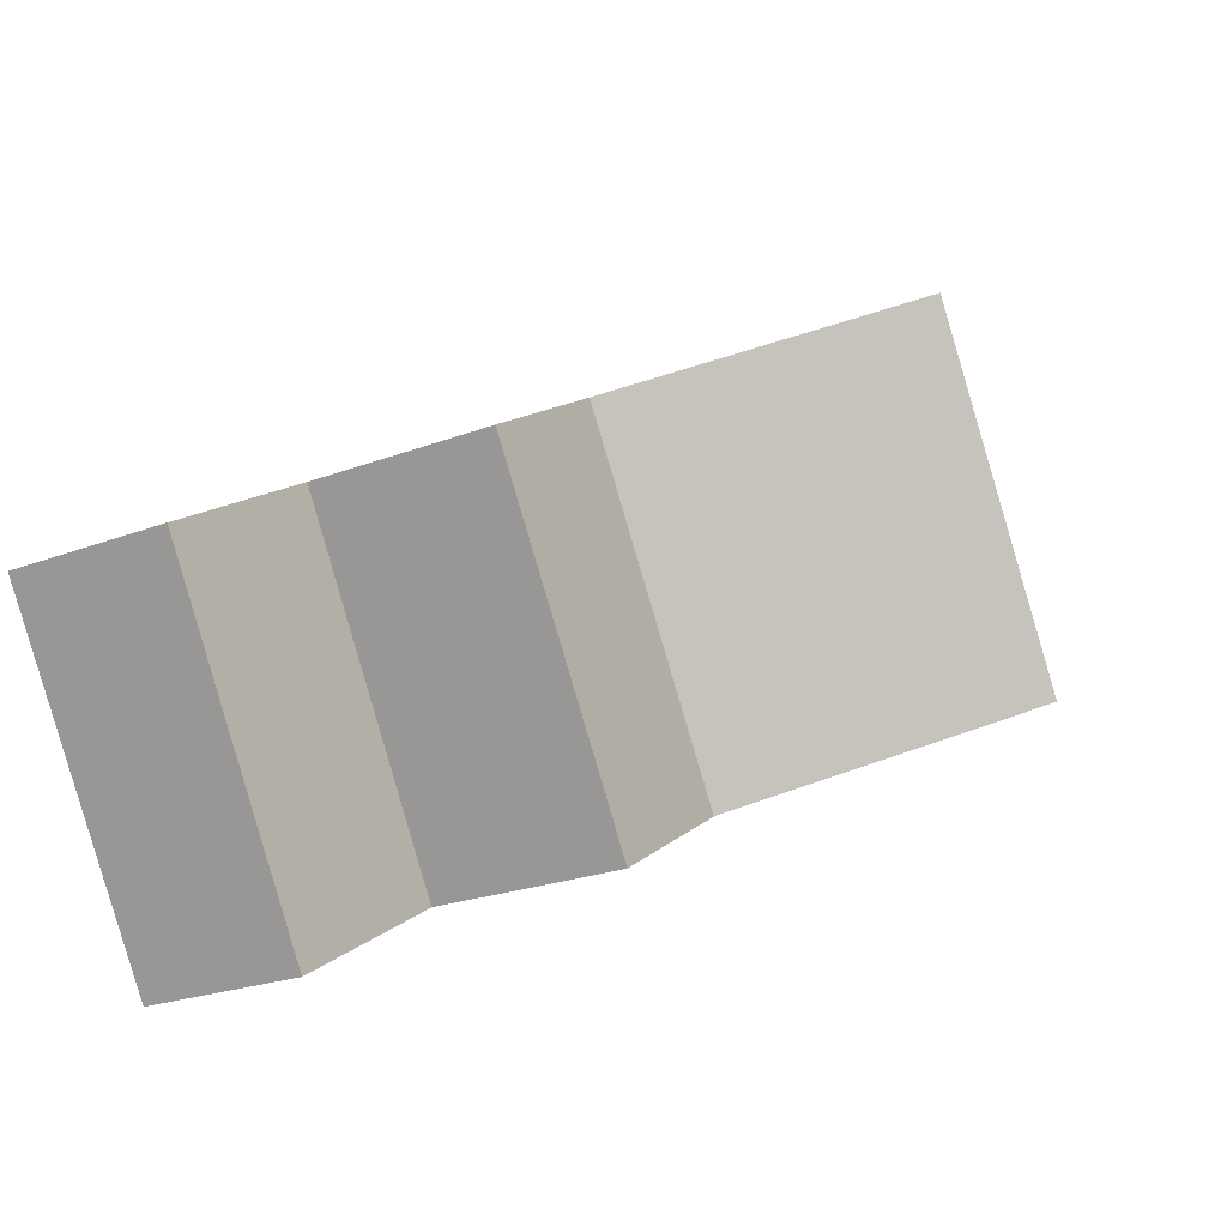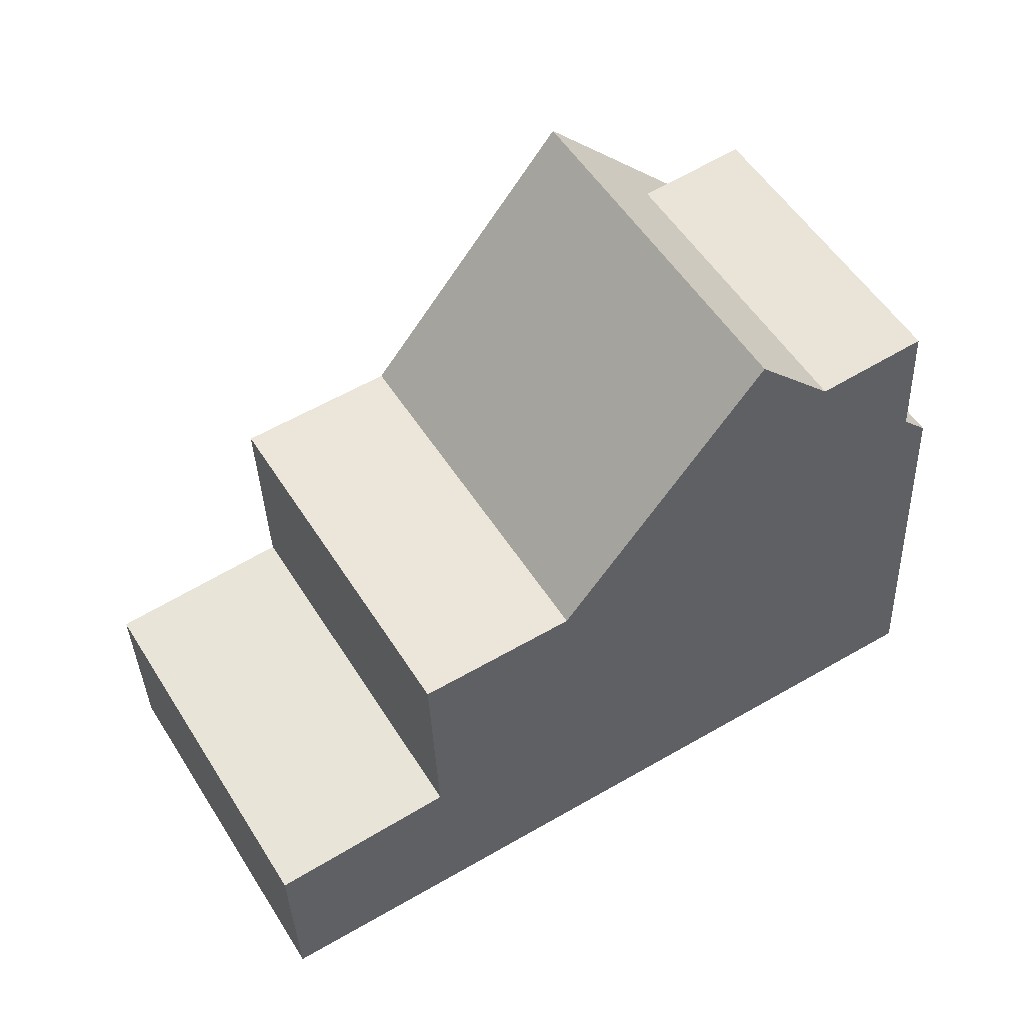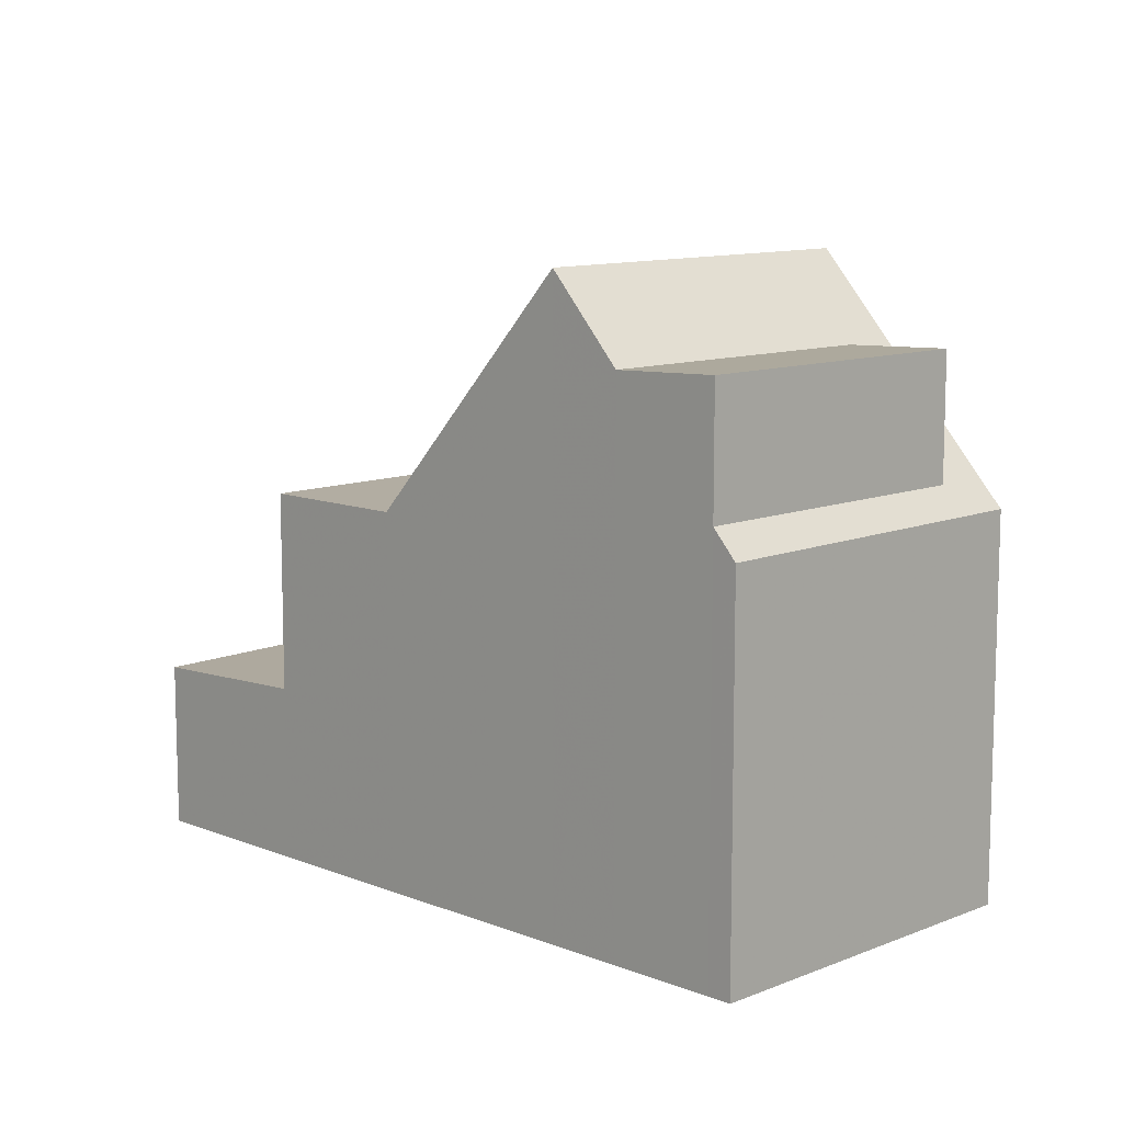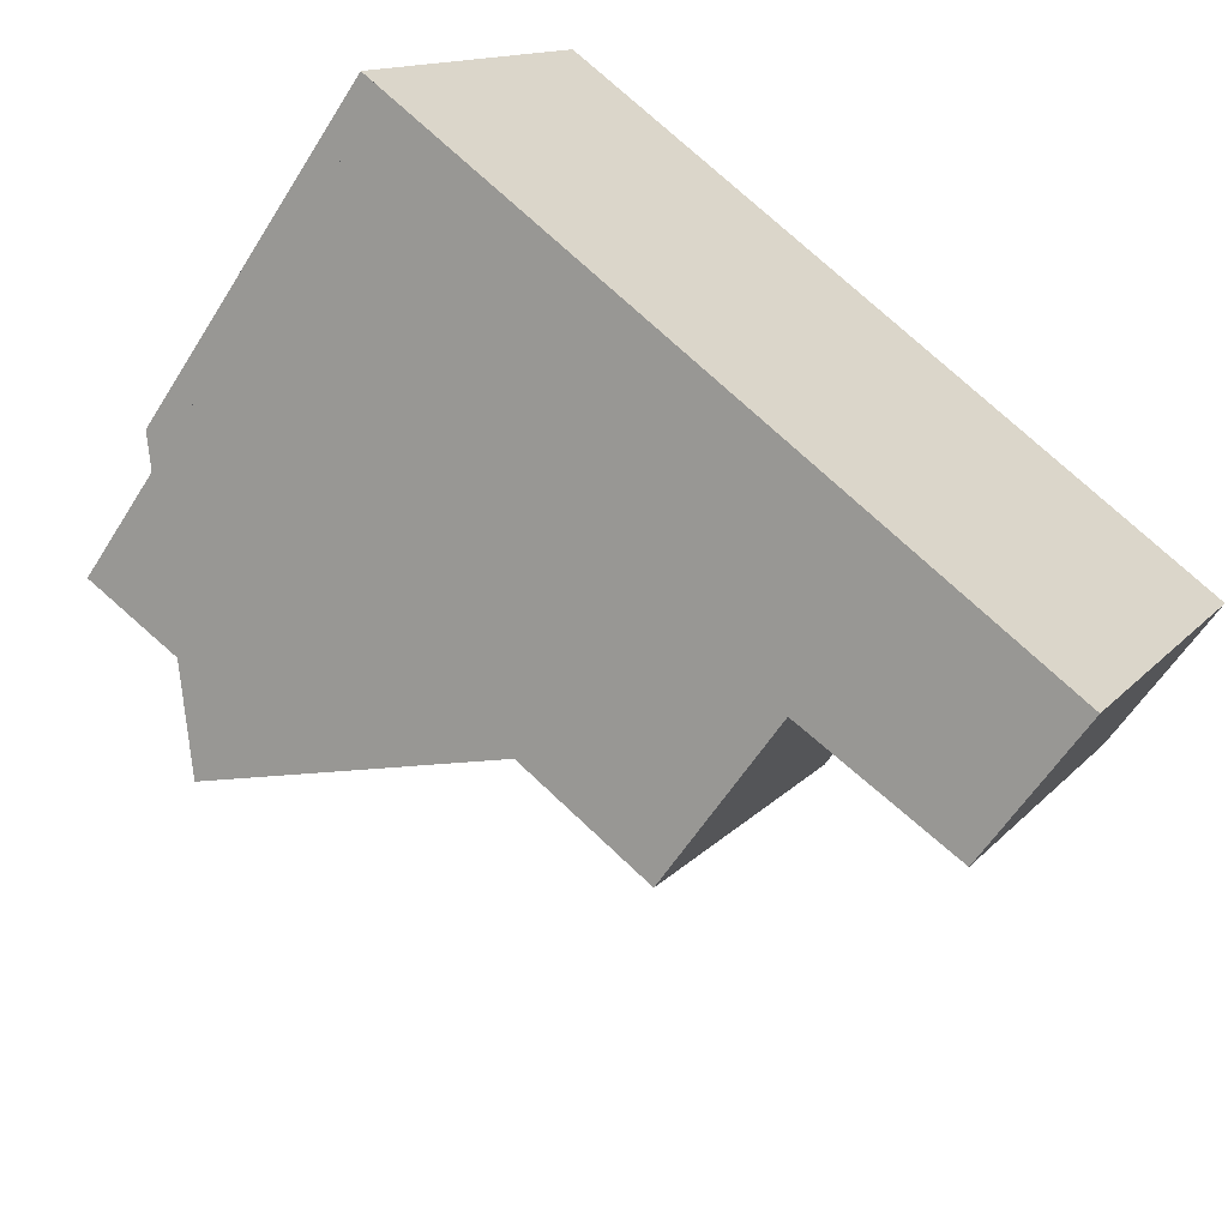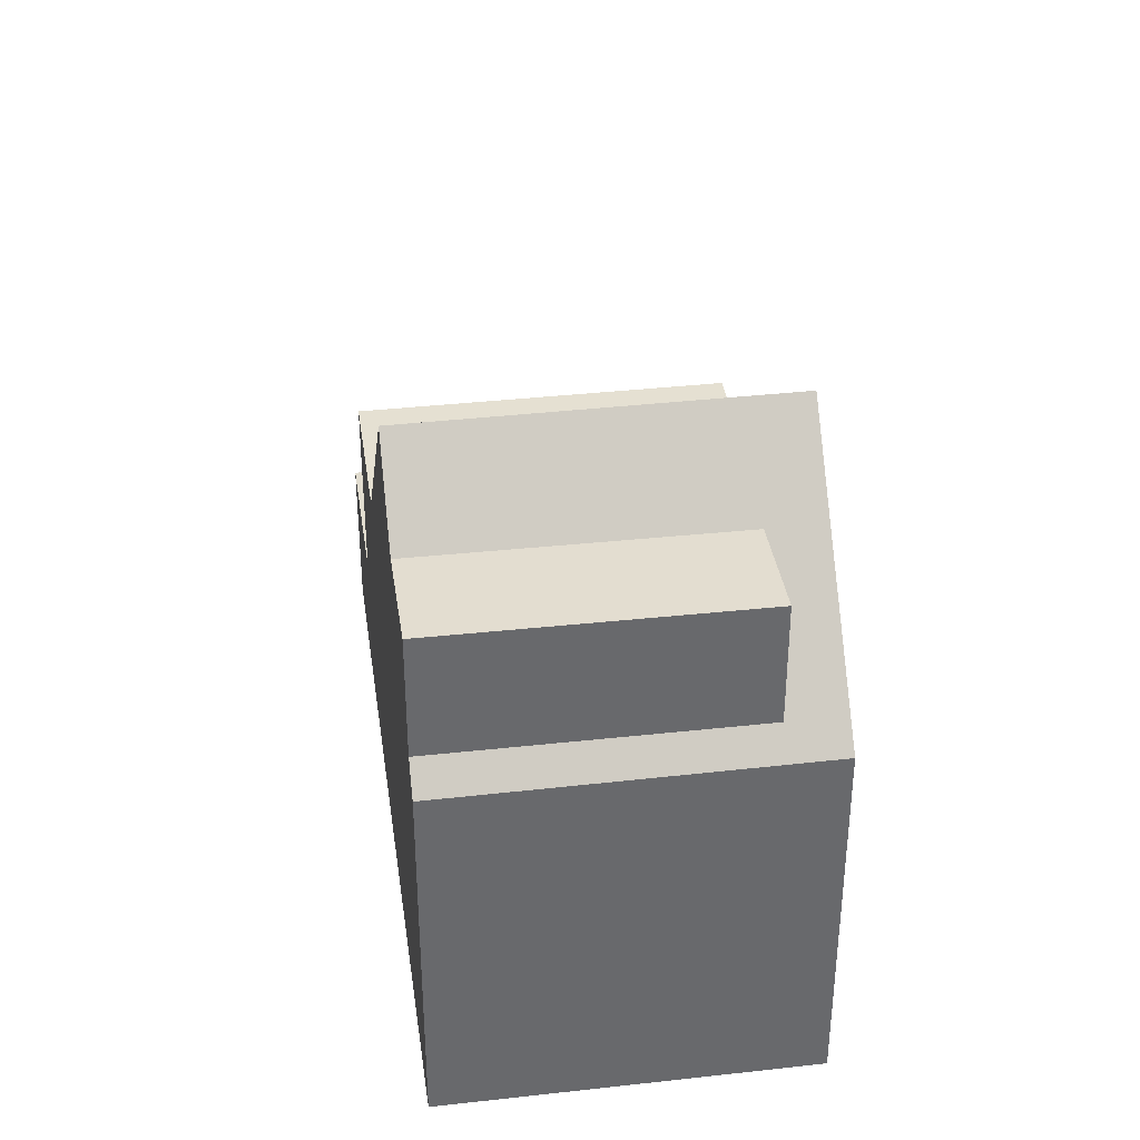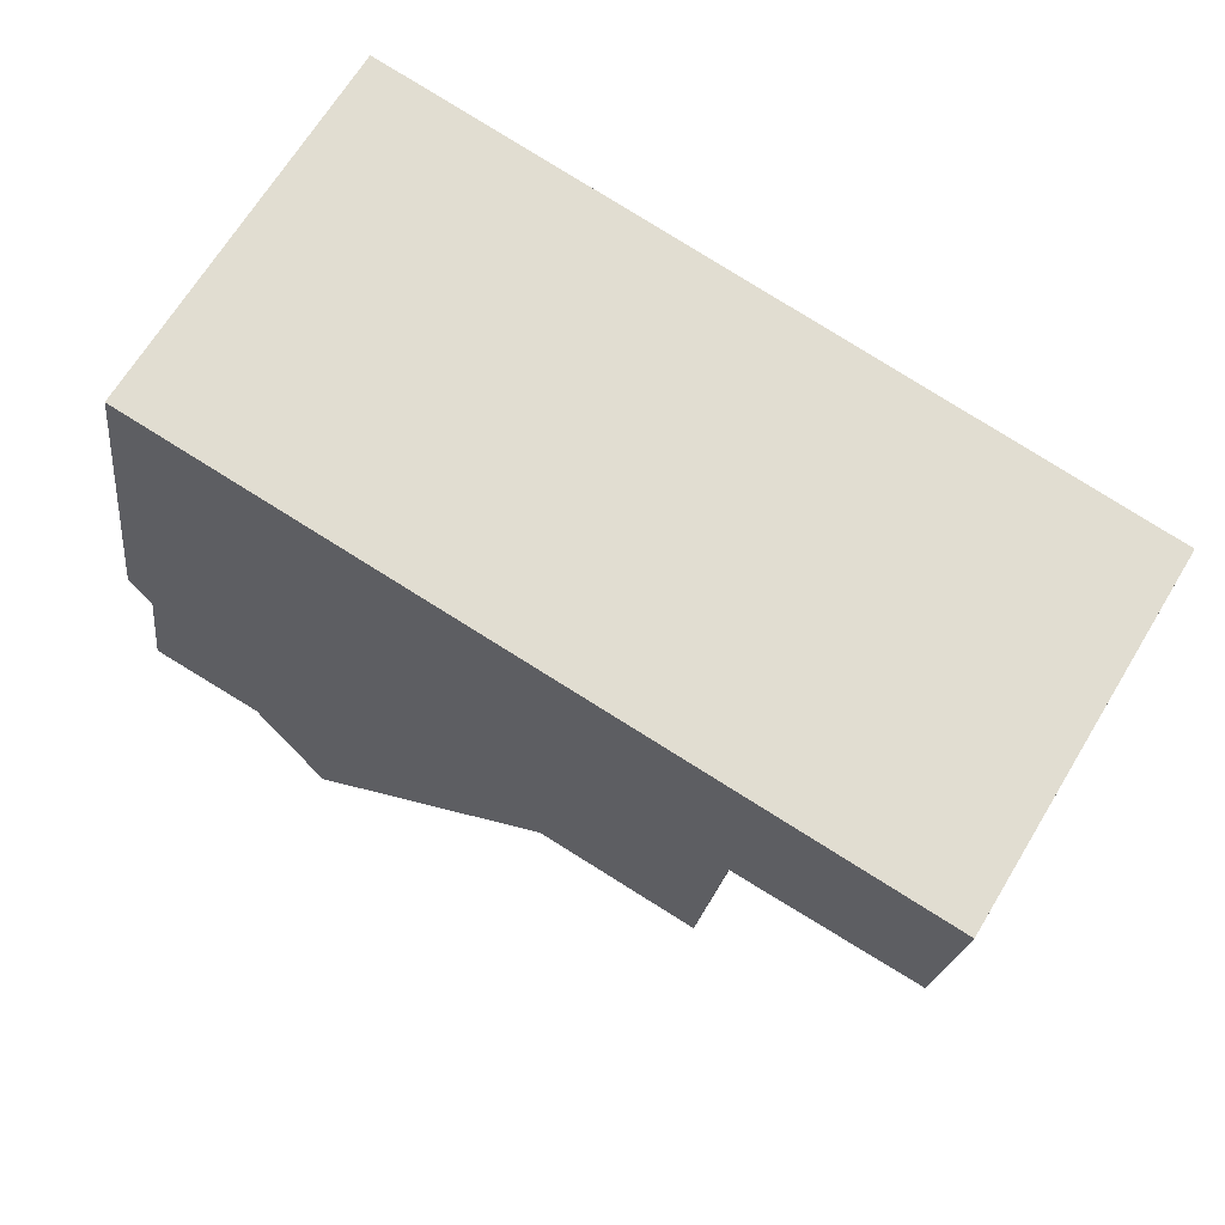
<metadata>
{"format":"obj","ext":"obj","renderer":"f3d","projection":"perspective","resolution":1024,"background":"white","views":[{"elev":-22.7,"azim":-56.5,"up":"+Y"},{"elev":-36.7,"azim":2.1,"up":"+Y"},{"elev":10.6,"azim":76.0,"up":"+Z"},{"elev":-58.1,"azim":148.3,"up":"+Y"},{"elev":37.7,"azim":113.1,"up":"+Z"},{"elev":-20.3,"azim":173.4,"up":"+Y"}]}
</metadata>
<code>
v -1190 -2149 2.486
v -1187 -2153 2.419
v -1181 -2143 5.528
v -1178 -2147 5.511
v -1183 -2151 5.389
v -1186 -2146 5.394
v -1186 -2146 5.394
v -1183 -2151 5.389
v -1188 -2147 2.582
v -1185 -2152 2.513
v -1183 -2144 8.871
v -1180 -2149 8.859
v -1188 -2147 2.935
v -1185 -2152 2.914
v -1188 -2147 5.394
v -1185 -2152 5.388
v -1188 -2147 2.595
v -1185 -2152 2.528
v -1180 -2149 8.859
v -1183 -2144 8.871
v -1179 -2148 7.663
v -1178 -2148 5.906
v -1182 -2144 7.652
v -1179 -2148 7.663
v -1182 -2145 7.654
v -1181 -2150 7.578
v -1184 -2145 7.565
v -1178 -2148 7.724
v -1183 -2144 8.871
v -1186 -2146 5.394
v -1190 -2149 2.486
v -1188 -2147 2.582
v -1183 -2144 8.871
v -1188 -2147 2.595
v -1186 -2146 5.394
v -1182 -2144 7.652
v -1188 -2147 5.394
v -1188 -2147 2.935
v -1184 -2145 7.565
v -1181 -2143 5.528
v -1181 -2143 5.726
v -1178 -2148 5.709
v -1181 -2143 5.726
v -1178 -2147 5.709
v -1178 -2147 5.511
v -1180 -2149 8.859
v -1183 -2151 5.389
v -1187 -2153 2.419
v -1185 -2152 2.513
v -1180 -2149 8.859
v -1183 -2151 5.389
v -1179 -2148 7.663
v -1179 -2148 7.663
v -1181 -2150 7.578
v -1185 -2152 2.528
v -1185 -2152 5.388
v -1185 -2152 2.914
v -1178 -2148 5.906
v -1178 -2148 7.724
v -1185 -2152 5.388
v -1188 -2147 5.394
v -1185 -2152 2.528
v -1188 -2147 2.595
v -1185 -2152 5.388
v -1185 -2152 2.528
v -1188 -2147 5.394
v -1188 -2147 2.595
v -1180 -2144 7.714
v -1178 -2148 7.724
v -1178 -2148 5.906
v -1181 -2143 5.909
v -1178 -2148 7.724
v -1178 -2148 5.906
v -1181 -2143 5.909
v -1180 -2144 5.908
v -1180 -2143 5.525
v -1180 -2144 5.724
v -1185 -2147 5.394
v -1187 -2148 5.393
v -1188 -2148 2.571
v -1190 -2149 2.476
v -1183 -2145 8.869
v -1185 -2147 5.394
v -1182 -2145 7.654
v -1180 -2144 7.714
v -1183 -2145 8.869
v -1184 -2146 7.567
v -1182 -2145 7.654
v -1180 -2144 5.908
v -1187 -2148 2.585
v -1187 -2148 2.585
v -1187 -2148 2.932
v -1187 -2148 5.393
v -1180 -2144 5.908
v -1180 -2144 7.714
v -1190 -2149 2.478
v -1190 -2149 2.489
v -1187 -2153 2.421
v -1187 -2153 2.421
v -1190 -2149 2.489
v -1190 -2149 2.489
v -1190 -2149 2.486
v -1190 -2149 -4.441e-16
v -1190 -2149 0
v -1187 -2153 2.419
v -1187 -2153 2.419
v -1187 -2153 0
v -1187 -2153 0
v -1181 -2143 5.528
v -1181 -2143 5.528
v -1181 -2143 8.882e-16
v -1181 -2143 0
v -1178 -2148 5.709
v -1178 -2147 5.511
v -1178 -2147 0
v -1178 -2148 0
v -1184 -2145 7.565
v -1186 -2146 5.394
v -1186 -2146 0
v -1184 -2145 0
v -1185 -2152 5.388
v -1183 -2151 5.389
v -1183 -2151 0
v -1185 -2152 0
v -1188 -2147 2.595
v -1188 -2147 2.582
v -1188 -2147 0
v -1188 -2147 0
v -1187 -2153 2.421
v -1185 -2152 2.513
v -1185 -2152 0
v -1187 -2153 0
v -1182 -2144 7.652
v -1183 -2144 8.871
v -1183 -2144 0
v -1182 -2144 8.882e-16
v -1181 -2150 7.578
v -1180 -2149 8.859
v -1180 -2149 0
v -1181 -2150 0
v -1181 -2143 5.909
v -1182 -2144 7.652
v -1182 -2144 8.882e-16
v -1181 -2143 -8.882e-16
v -1180 -2149 8.859
v -1179 -2148 7.663
v -1179 -2148 -8.882e-16
v -1180 -2149 0
v -1183 -2151 5.389
v -1181 -2150 7.578
v -1181 -2150 0
v -1183 -2151 0
v -1183 -2144 8.871
v -1184 -2145 7.565
v -1184 -2145 0
v -1183 -2144 0
v -1190 -2149 2.486
v -1190 -2149 2.486
v -1190 -2149 0
v -1190 -2149 -4.441e-16
v -1180 -2143 5.525
v -1181 -2143 5.528
v -1181 -2143 0
v -1180 -2143 0
v -1178 -2148 5.906
v -1178 -2148 5.709
v -1178 -2148 0
v -1178 -2148 8.882e-16
v -1181 -2143 5.528
v -1181 -2143 5.726
v -1181 -2143 -8.882e-16
v -1181 -2143 8.882e-16
v -1178 -2147 5.511
v -1178 -2147 5.511
v -1178 -2147 0
v -1178 -2147 0
v -1190 -2149 2.476
v -1187 -2153 2.419
v -1187 -2153 0
v -1190 -2149 0
v -1185 -2152 2.513
v -1185 -2152 2.528
v -1185 -2152 0
v -1185 -2152 0
v -1186 -2146 5.394
v -1188 -2147 5.394
v -1188 -2147 0
v -1186 -2146 0
v -1179 -2148 7.663
v -1178 -2148 7.724
v -1178 -2148 -8.882e-16
v -1179 -2148 -8.882e-16
v -1181 -2143 5.726
v -1181 -2143 5.909
v -1181 -2143 -8.882e-16
v -1181 -2143 -8.882e-16
v -1178 -2147 5.511
v -1180 -2143 5.525
v -1180 -2143 0
v -1178 -2147 0
v -1190 -2149 2.486
v -1190 -2149 2.476
v -1190 -2149 0
v -1190 -2149 0
v -1187 -2153 2.419
v -1187 -2153 2.421
v -1187 -2153 0
v -1187 -2153 0
v -1188 -2147 2.582
v -1190 -2149 2.489
v -1190 -2149 0
v -1188 -2147 0
v -1190 -2149 0
v -1181 -2143 0
v -1178 -2147 0
v -1187 -2153 0
f 60 47 8 64
f 98 49 10 99
f 52 24 12 50
f 38 13 15 37
f 34 17 13 38
f 46 19 26 54
f 70 44 42 73
f 54 26 5 51
f 66 7 30 61
f 100 9 32 97
f 33 11 23 36
f 93 56 57 92
f 92 57 55 91
f 39 27 20 29
f 95 59 58 94
f 74 43 41 71
f 35 6 27 39
f 75 25 68
f 45 4 42 44
f 43 3 40 41
f 77 41 40 76
f 79 61 30 78
f 97 32 80 96
f 82 33 36 84
f 87 39 29 86
f 89 71 41 77
f 83 35 39 87
f 56 16 14 57
f 57 14 18 55
f 59 28 22 58
f 80 32 63 90
f 65 10 49 62
f 63 32 9 67
f 84 36 71 89
f 72 21 53 69
f 71 36 23 74
f 76 45 44 77
f 78 47 60 79
f 96 80 49 98
f 84 52 50 82
f 86 46 54 87
f 77 44 70 89
f 87 54 51 83
f 90 62 49 80
f 85 69 53 88
f 92 38 37 93
f 91 34 38 92
f 96 81 31 97
f 98 48 81 96
f 99 2 48 98
f 97 31 1 100
f 102 103 104 101
f 106 107 108 105
f 110 111 112 109
f 114 115 116 113
f 118 119 120 117
f 122 123 124 121
f 126 127 128 125
f 130 131 132 129
f 134 135 136 133
f 138 139 140 137
f 142 143 144 141
f 146 147 148 145
f 150 151 152 149
f 154 155 156 153
f 158 159 160 157
f 162 163 164 161
f 166 167 168 165
f 170 171 172 169
f 174 175 176 173
f 178 179 180 177
f 182 183 184 181
f 186 187 188 185
f 190 191 192 189
f 194 195 196 193
f 198 199 200 197
f 202 203 204 201
f 206 207 208 205
f 210 211 212 209
f 214 215 216 213

</code>
